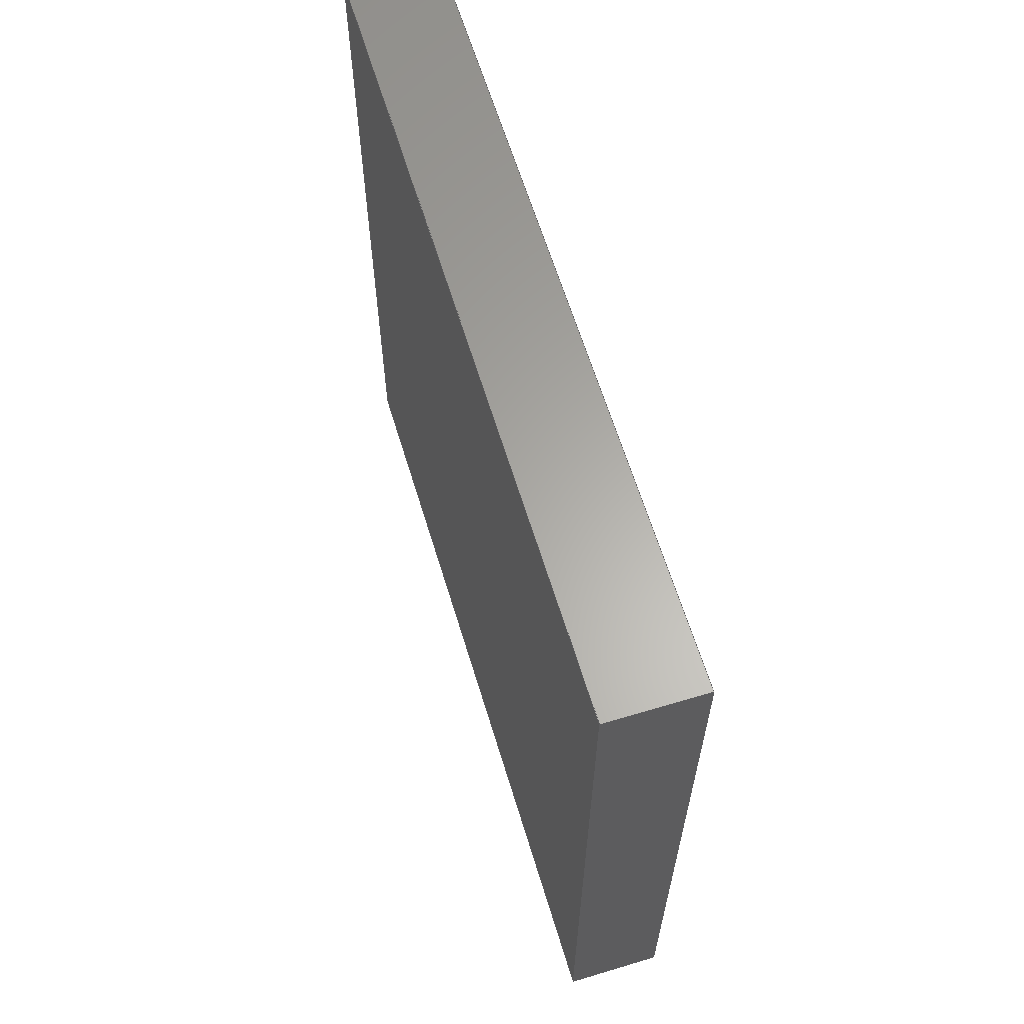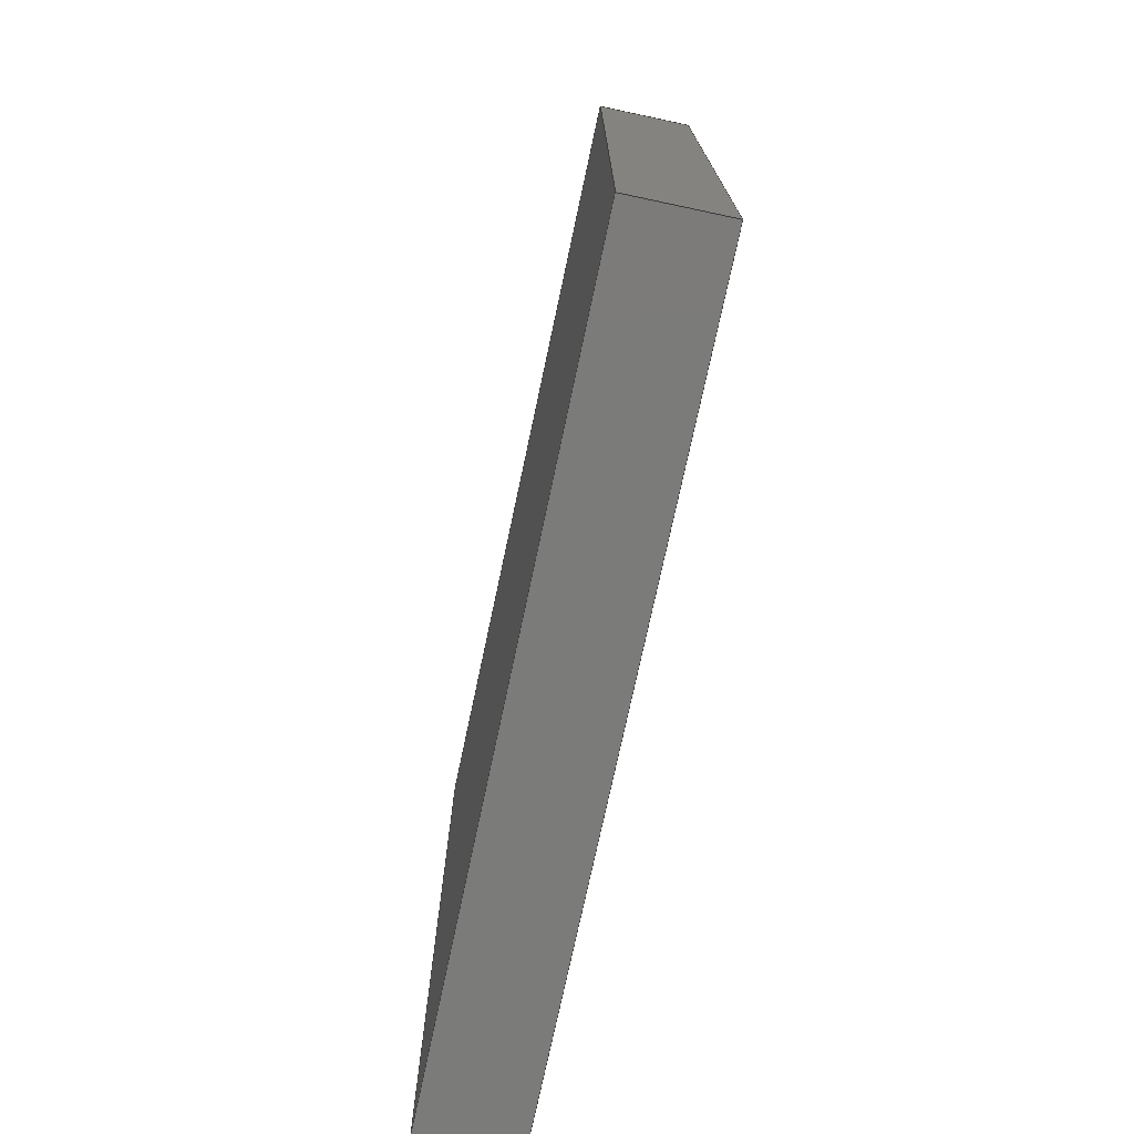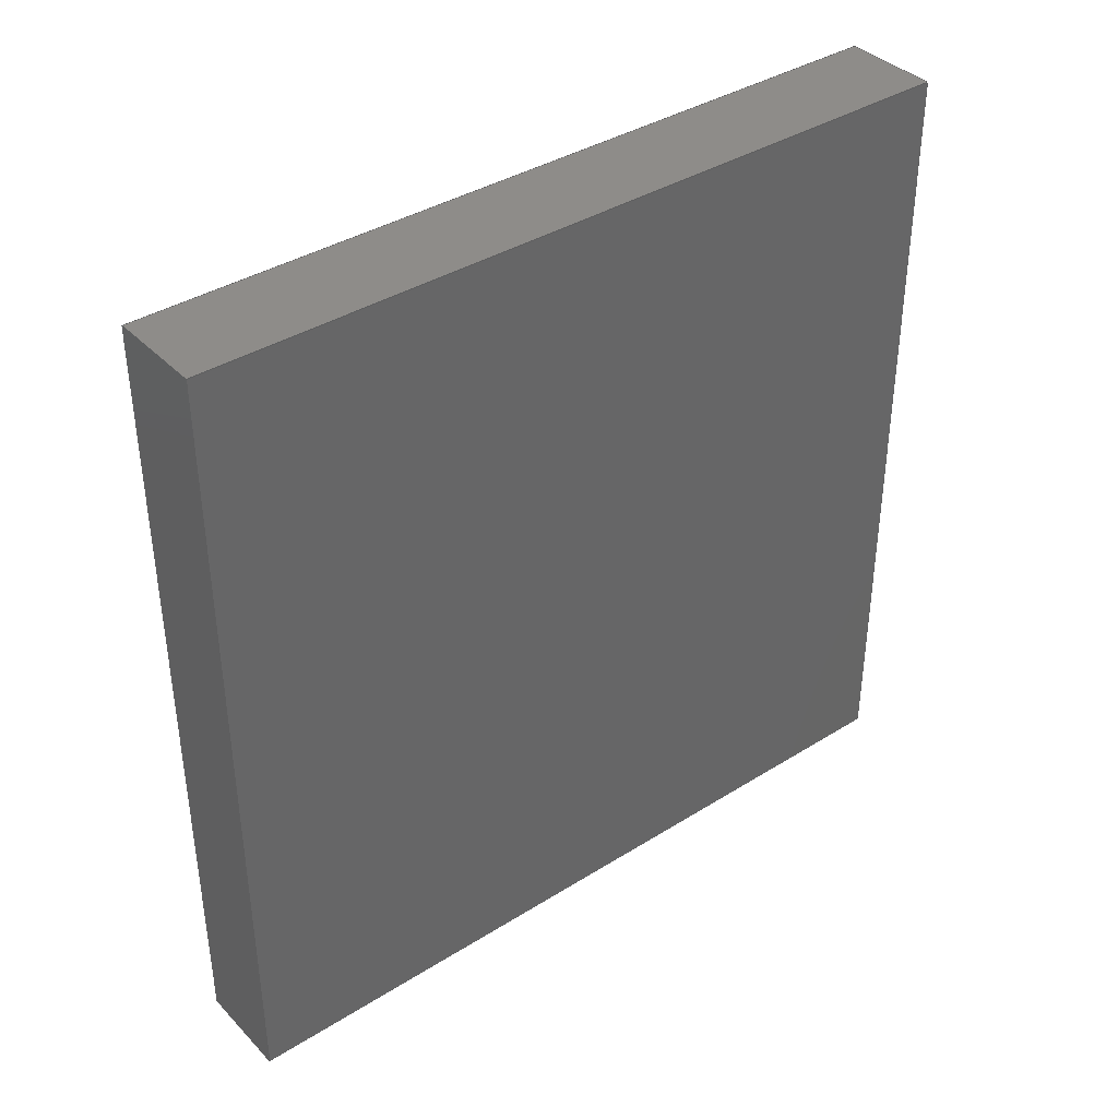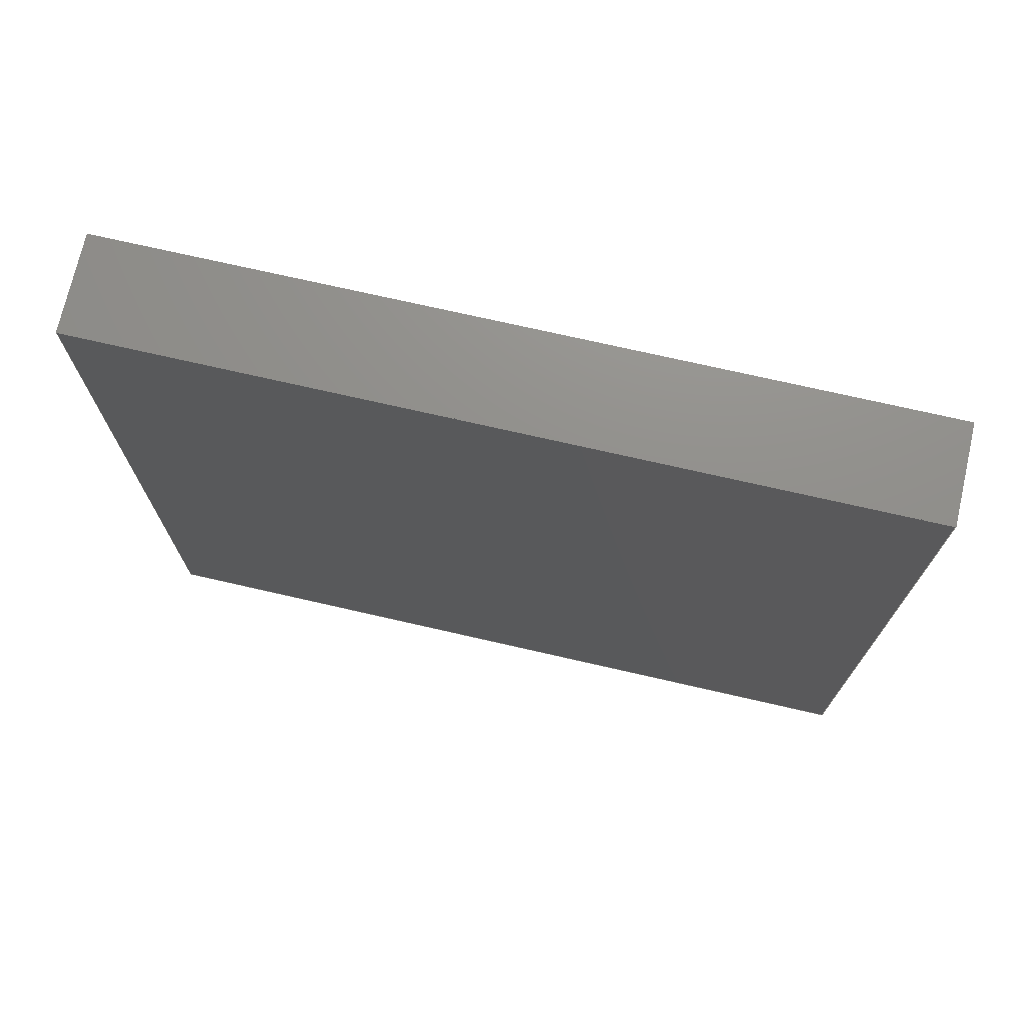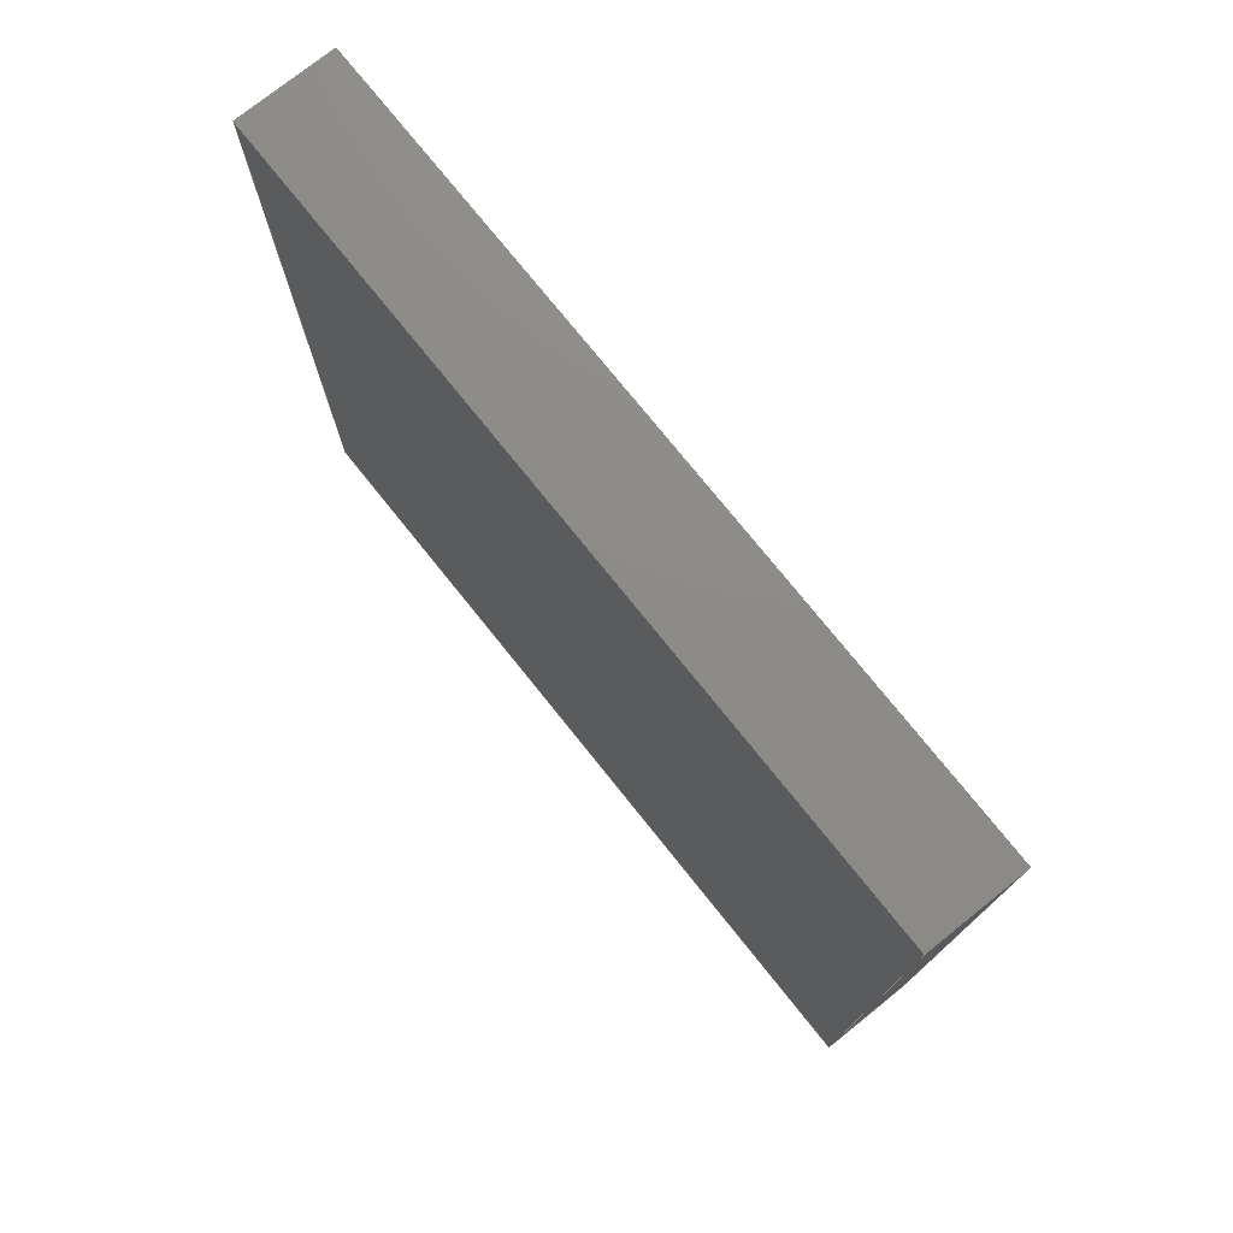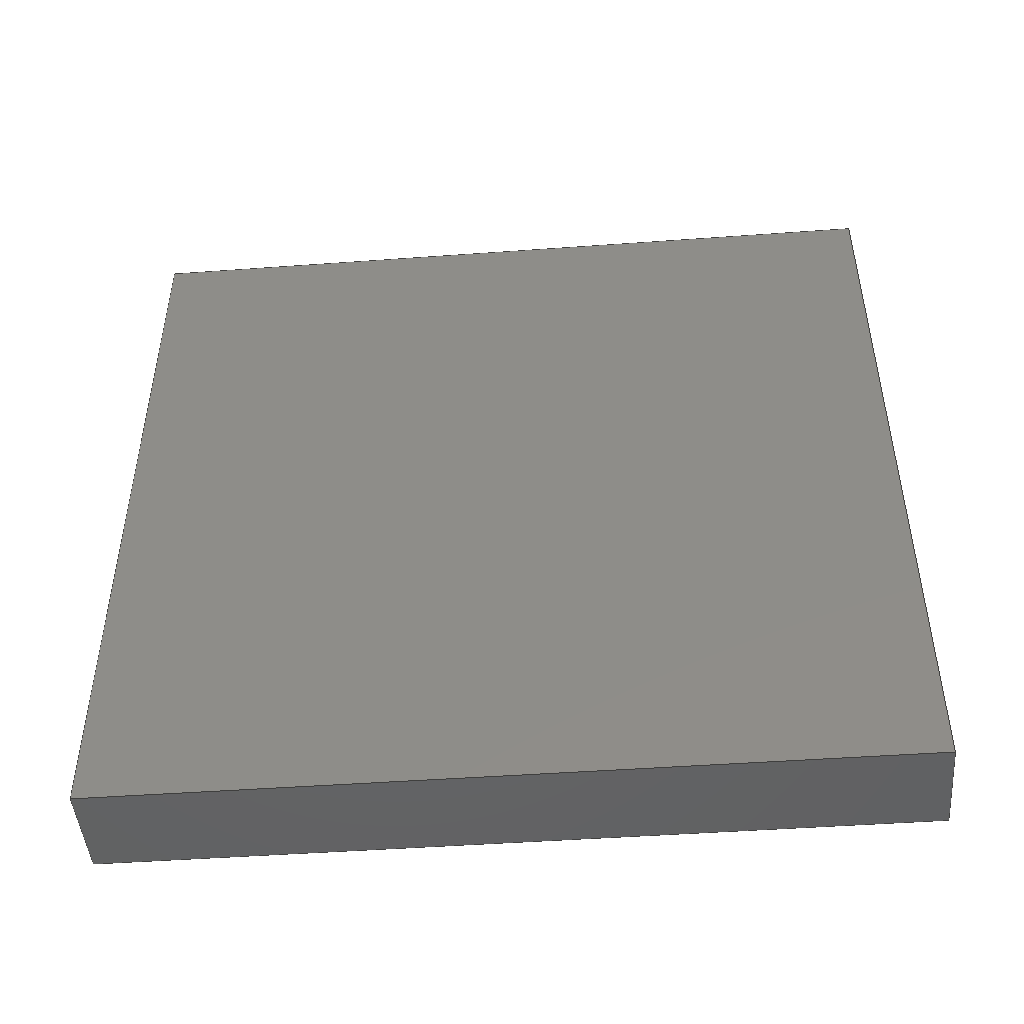
<metadata>
{"format":"step","ext":"step","renderer":"f3d","projection":"perspective","resolution":1024,"background":"white","views":[{"elev":62.8,"azim":-16.9,"up":"+Y"},{"elev":-74.2,"azim":-12.0,"up":"+Z"},{"elev":38.3,"azim":51.6,"up":"+Y"},{"elev":72.9,"azim":102.9,"up":"+Z"},{"elev":75.7,"azim":-38.7,"up":"+Z"},{"elev":-47.0,"azim":94.7,"up":"+Z"}]}
</metadata>
<code>
ISO-10303-21;
DATA;
#1=SHAPE_REPRESENTATION_RELATIONSHIP('','',#108,#2);
#2=ADVANCED_BREP_SHAPE_REPRESENTATION('',(#106),#170);
#3=ORIENTED_EDGE('',*,*,#27,.F.);
#4=ORIENTED_EDGE('',*,*,#28,.F.);
#5=ORIENTED_EDGE('',*,*,#29,.T.);
#6=ORIENTED_EDGE('',*,*,#30,.T.);
#7=ORIENTED_EDGE('',*,*,#31,.T.);
#8=ORIENTED_EDGE('',*,*,#32,.F.);
#9=ORIENTED_EDGE('',*,*,#33,.F.);
#10=ORIENTED_EDGE('',*,*,#28,.T.);
#11=ORIENTED_EDGE('',*,*,#34,.T.);
#12=ORIENTED_EDGE('',*,*,#35,.F.);
#13=ORIENTED_EDGE('',*,*,#36,.F.);
#14=ORIENTED_EDGE('',*,*,#32,.T.);
#15=ORIENTED_EDGE('',*,*,#37,.F.);
#16=ORIENTED_EDGE('',*,*,#30,.F.);
#17=ORIENTED_EDGE('',*,*,#38,.T.);
#18=ORIENTED_EDGE('',*,*,#35,.T.);
#19=ORIENTED_EDGE('',*,*,#29,.F.);
#20=ORIENTED_EDGE('',*,*,#33,.T.);
#21=ORIENTED_EDGE('',*,*,#36,.T.);
#22=ORIENTED_EDGE('',*,*,#38,.F.);
#23=ORIENTED_EDGE('',*,*,#27,.T.);
#24=ORIENTED_EDGE('',*,*,#37,.T.);
#25=ORIENTED_EDGE('',*,*,#34,.F.);
#26=ORIENTED_EDGE('',*,*,#31,.F.);
#27=EDGE_CURVE('',#39,#40,#47,.T.);
#28=EDGE_CURVE('',#41,#39,#48,.T.);
#29=EDGE_CURVE('',#41,#42,#49,.T.);
#30=EDGE_CURVE('',#42,#40,#50,.T.);
#31=EDGE_CURVE('',#39,#43,#51,.T.);
#32=EDGE_CURVE('',#44,#43,#52,.T.);
#33=EDGE_CURVE('',#41,#44,#53,.T.);
#34=EDGE_CURVE('',#43,#45,#54,.T.);
#35=EDGE_CURVE('',#46,#45,#55,.T.);
#36=EDGE_CURVE('',#44,#46,#56,.T.);
#37=EDGE_CURVE('',#40,#45,#57,.T.);
#38=EDGE_CURVE('',#42,#46,#58,.T.);
#39=VERTEX_POINT('',#145);
#40=VERTEX_POINT('',#146);
#41=VERTEX_POINT('',#148);
#42=VERTEX_POINT('',#150);
#43=VERTEX_POINT('',#154);
#44=VERTEX_POINT('',#156);
#45=VERTEX_POINT('',#160);
#46=VERTEX_POINT('',#162);
#47=LINE('',#144,#59);
#48=LINE('',#147,#60);
#49=LINE('',#149,#61);
#50=LINE('',#151,#62);
#51=LINE('',#153,#63);
#52=LINE('',#155,#64);
#53=LINE('',#157,#65);
#54=LINE('',#159,#66);
#55=LINE('',#161,#67);
#56=LINE('',#163,#68);
#57=LINE('',#165,#69);
#58=LINE('',#166,#70);
#59=VECTOR('',#120,1);
#60=VECTOR('',#121,1);
#61=VECTOR('',#122,1);
#62=VECTOR('',#123,1);
#63=VECTOR('',#126,1);
#64=VECTOR('',#127,1);
#65=VECTOR('',#128,1);
#66=VECTOR('',#131,1);
#67=VECTOR('',#132,1);
#68=VECTOR('',#133,1);
#69=VECTOR('',#136,1);
#70=VECTOR('',#137,1);
#71=EDGE_LOOP('',(#3,#4,#5,#6));
#72=EDGE_LOOP('',(#7,#8,#9,#10));
#73=EDGE_LOOP('',(#11,#12,#13,#14));
#74=EDGE_LOOP('',(#15,#16,#17,#18));
#75=EDGE_LOOP('',(#19,#20,#21,#22));
#76=EDGE_LOOP('',(#23,#24,#25,#26));
#77=FACE_BOUND('',#71,.T.);
#78=FACE_BOUND('',#72,.T.);
#79=FACE_BOUND('',#73,.T.);
#80=FACE_BOUND('',#74,.T.);
#81=FACE_BOUND('',#75,.T.);
#82=FACE_BOUND('',#76,.T.);
#83=PLANE('',#110);
#84=PLANE('',#111);
#85=PLANE('',#112);
#86=PLANE('',#113);
#87=PLANE('',#114);
#88=PLANE('',#115);
#89=ADVANCED_FACE('',(#77),#83,.T.);
#90=ADVANCED_FACE('',(#78),#84,.F.);
#91=ADVANCED_FACE('',(#79),#85,.F.);
#92=ADVANCED_FACE('',(#80),#86,.T.);
#93=ADVANCED_FACE('',(#81),#87,.T.);
#94=ADVANCED_FACE('',(#82),#88,.F.);
#95=CLOSED_SHELL('',(#89,#90,#91,#92,#93,#94));
#96=STYLED_ITEM('',(#97),#106);
#97=PRESENTATION_STYLE_ASSIGNMENT((#98));
#98=SURFACE_STYLE_USAGE(.BOTH.,#99);
#99=SURFACE_SIDE_STYLE('',(#102,#100));
#100=SURFACE_STYLE_RENDERING_WITH_PROPERTIES(.CONSTANT_SHADING.,#105,(#101));
#101=SURFACE_STYLE_TRANSPARENT(0.902);
#102=SURFACE_STYLE_FILL_AREA(#103);
#103=FILL_AREA_STYLE('',(#104));
#104=FILL_AREA_STYLE_COLOUR('',#105);
#105=COLOUR_RGB('',0.9725,0.5294,0.003922);
#106=MANIFOLD_SOLID_BREP('3D Inlet Section Geometry',#95);
#107=SHAPE_DEFINITION_REPRESENTATION(#175,#108);
#108=SHAPE_REPRESENTATION('3D Inlet Section Geometry',(#109),#170);
#109=AXIS2_PLACEMENT_3D('',#142,#116,#117);
#110=AXIS2_PLACEMENT_3D('',#143,#118,#119);
#111=AXIS2_PLACEMENT_3D('',#152,#124,#125);
#112=AXIS2_PLACEMENT_3D('',#158,#129,#130);
#113=AXIS2_PLACEMENT_3D('',#164,#134,#135);
#114=AXIS2_PLACEMENT_3D('',#167,#138,#139);
#115=AXIS2_PLACEMENT_3D('',#168,#140,#141);
#116=DIRECTION('',(0,0,1));
#117=DIRECTION('',(1,0,0));
#118=DIRECTION('',(0,0,1));
#119=DIRECTION('',(1,0,0));
#120=DIRECTION('',(1,0,0));
#121=DIRECTION('',(0,1,0));
#122=DIRECTION('',(1,0,0));
#123=DIRECTION('',(0,1,0));
#124=DIRECTION('',(1,0,0));
#125=DIRECTION('',(0,0,-1));
#126=DIRECTION('',(0,0,-1));
#127=DIRECTION('',(0,1,0));
#128=DIRECTION('',(0,0,-1));
#129=DIRECTION('',(0,0,1));
#130=DIRECTION('',(1,0,0));
#131=DIRECTION('',(1,0,0));
#132=DIRECTION('',(0,1,0));
#133=DIRECTION('',(1,0,0));
#134=DIRECTION('',(1,0,0));
#135=DIRECTION('',(0,0,-1));
#136=DIRECTION('',(0,0,-1));
#137=DIRECTION('',(0,0,-1));
#138=DIRECTION('',(0,-1,0));
#139=DIRECTION('',(1,0,0));
#140=DIRECTION('',(0,-1,0));
#141=DIRECTION('',(1,0,0));
#142=CARTESIAN_POINT('',(0,0,0));
#143=CARTESIAN_POINT('',(-0.07366,-0.6096,0));
#144=CARTESIAN_POINT('',(-0.07366,0.6096,0));
#145=CARTESIAN_POINT('',(-0.1473,0.6096,0));
#146=CARTESIAN_POINT('',(0,0.6096,0));
#147=CARTESIAN_POINT('',(-0.1473,-0.6096,0));
#148=CARTESIAN_POINT('',(-0.1473,-0.6096,0));
#149=CARTESIAN_POINT('',(-0.07366,-0.6096,0));
#150=CARTESIAN_POINT('',(0,-0.6096,0));
#151=CARTESIAN_POINT('',(0,-0.6096,0));
#152=CARTESIAN_POINT('',(-0.1473,-0.6096,-0.6096));
#153=CARTESIAN_POINT('',(-0.1473,0.6096,-0.6096));
#154=CARTESIAN_POINT('',(-0.1473,0.6096,-1.219));
#155=CARTESIAN_POINT('',(-0.1473,-0.6096,-1.219));
#156=CARTESIAN_POINT('',(-0.1473,-0.6096,-1.219));
#157=CARTESIAN_POINT('',(-0.1473,-0.6096,-0.6096));
#158=CARTESIAN_POINT('',(-0.07366,-0.6096,-1.219));
#159=CARTESIAN_POINT('',(-0.07366,0.6096,-1.219));
#160=CARTESIAN_POINT('',(0,0.6096,-1.219));
#161=CARTESIAN_POINT('',(0,-0.6096,-1.219));
#162=CARTESIAN_POINT('',(0,-0.6096,-1.219));
#163=CARTESIAN_POINT('',(-0.07366,-0.6096,-1.219));
#164=CARTESIAN_POINT('',(0,-0.6096,-0.6096));
#165=CARTESIAN_POINT('',(0,0.6096,-0.6096));
#166=CARTESIAN_POINT('',(0,-0.6096,-0.6096));
#167=CARTESIAN_POINT('',(-0.07366,-0.6096,-0.6096));
#168=CARTESIAN_POINT('',(-0.07366,0.6096,-0.6096));
#169=MECHANICAL_DESIGN_GEOMETRIC_PRESENTATION_REPRESENTATION('',(#96),
#170);
#170=(
GEOMETRIC_REPRESENTATION_CONTEXT(3)
GLOBAL_UNCERTAINTY_ASSIGNED_CONTEXT((#171))
GLOBAL_UNIT_ASSIGNED_CONTEXT((#174,#173,#172))
REPRESENTATION_CONTEXT('3D Inlet Section Geometry',
'TOP_LEVEL_ASSEMBLY_PART')
);
#171=UNCERTAINTY_MEASURE_WITH_UNIT(LENGTH_MEASURE(5e-06),#174,
'DISTANCE_ACCURACY_VALUE','Maximum Tolerance applied to model');
#172=(
NAMED_UNIT(*)
SI_UNIT($,.STERADIAN.)
SOLID_ANGLE_UNIT()
);
#173=(
NAMED_UNIT(*)
PLANE_ANGLE_UNIT()
SI_UNIT($,.RADIAN.)
);
#174=(
LENGTH_UNIT()
NAMED_UNIT(*)
SI_UNIT($,.METRE.)
);
#175=PRODUCT_DEFINITION_SHAPE('','',#176);
#176=PRODUCT_DEFINITION('','',#178,#177);
#177=PRODUCT_DEFINITION_CONTEXT('',#184,'design');
#178=PRODUCT_DEFINITION_FORMATION_WITH_SPECIFIED_SOURCE('','',#180,
 .NOT_KNOWN.);
#179=PRODUCT_RELATED_PRODUCT_CATEGORY('','',(#180));
#180=PRODUCT('3D Inlet Section Geometry','3D Inlet Section Geometry',
'3D Inlet Section Geometry',(#182));
#181=PRODUCT_CATEGORY('','');
#182=PRODUCT_CONTEXT('',#184,'mechanical');
#183=APPLICATION_PROTOCOL_DEFINITION('international standard',
'ap242_managed_model_based_3d_engineering',2011,#184);
#184=APPLICATION_CONTEXT('managed model based 3d engineering');
ENDSEC;
END-ISO-10303-21;

</code>
